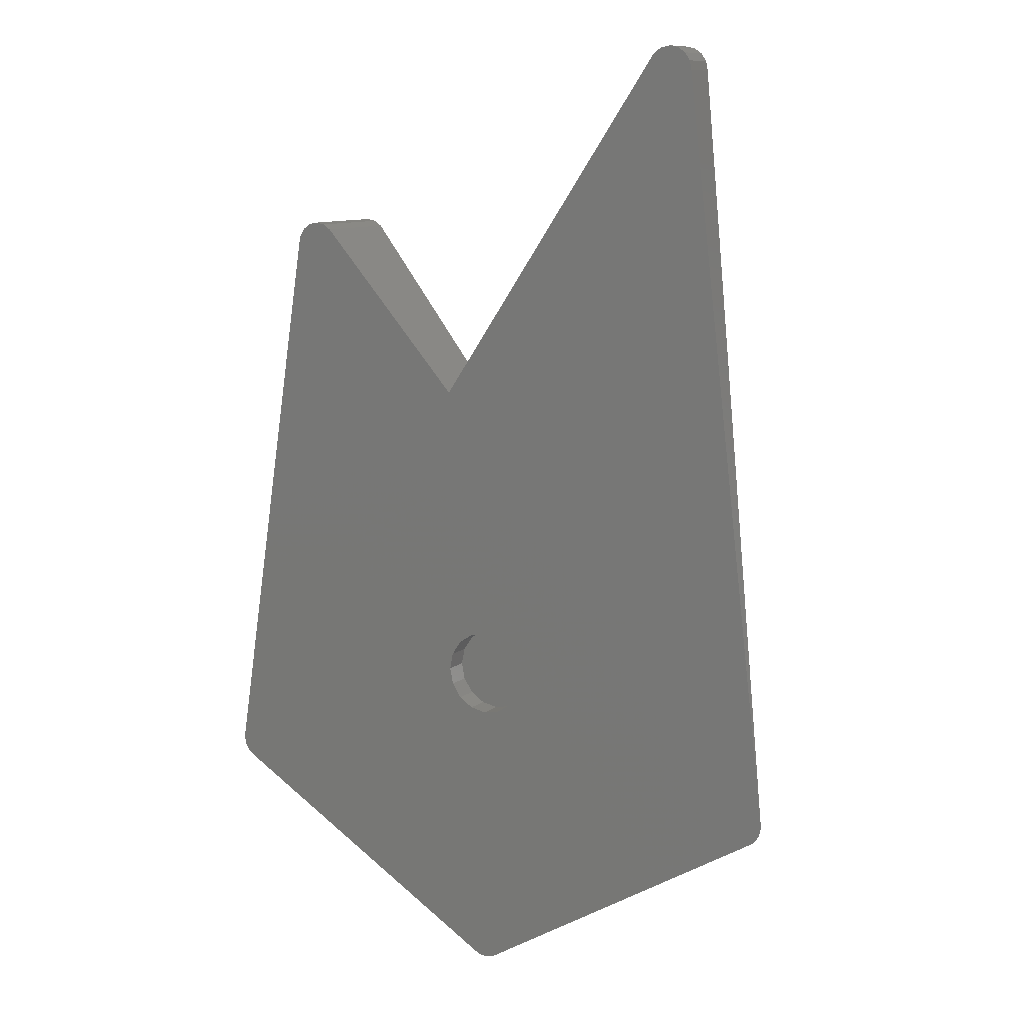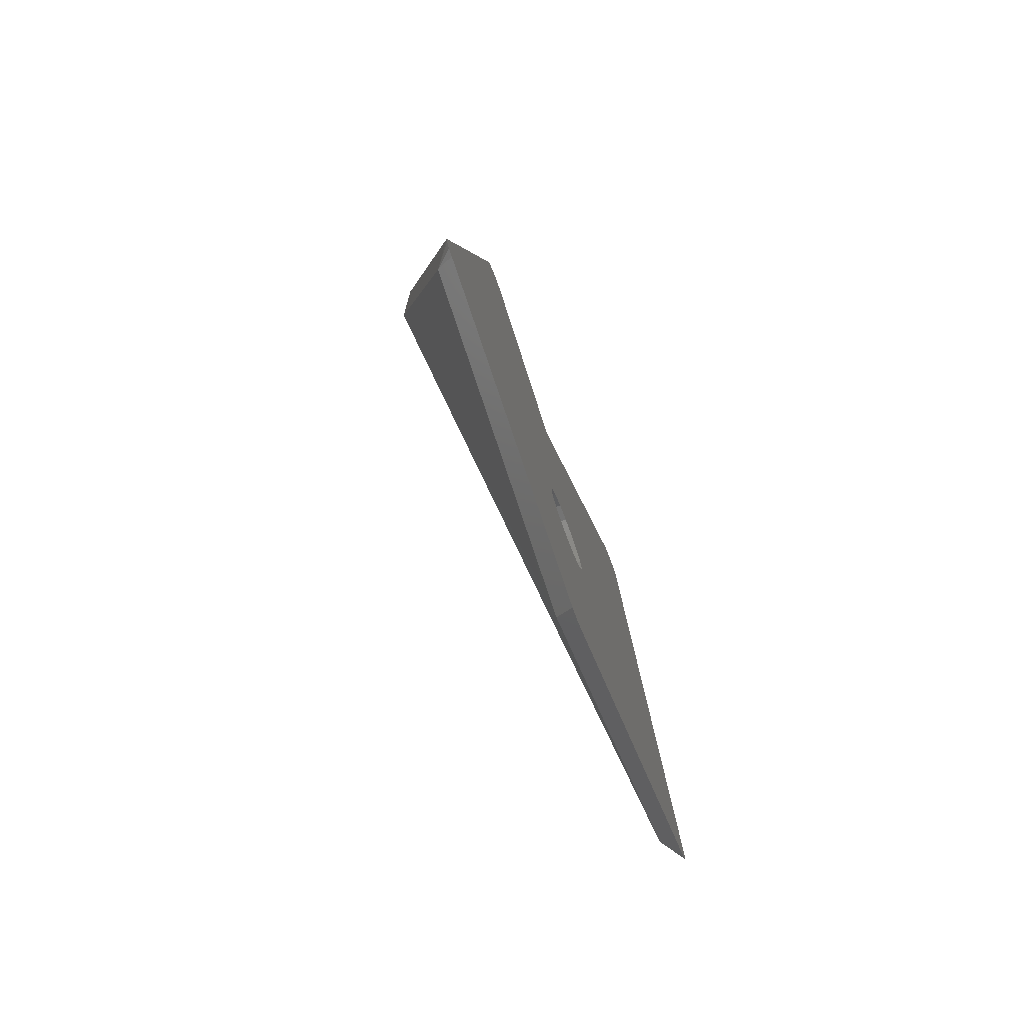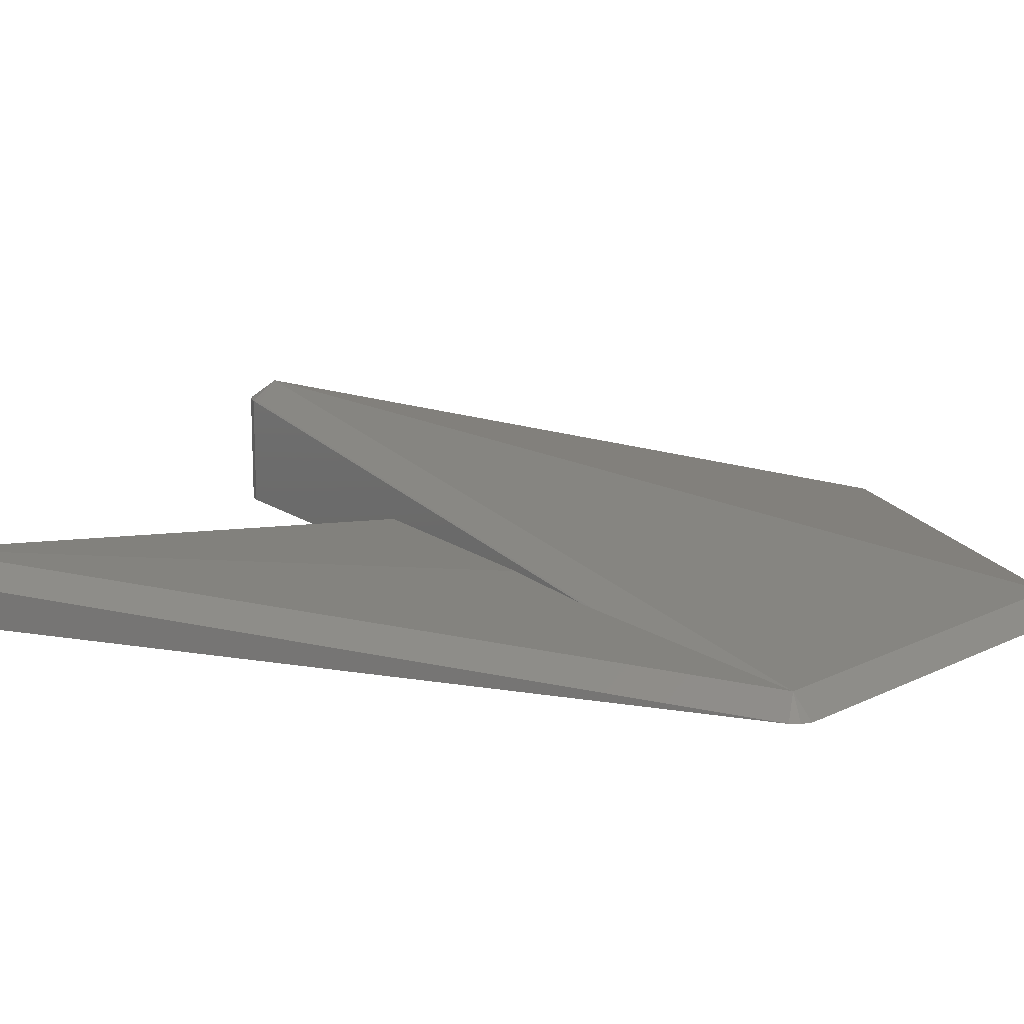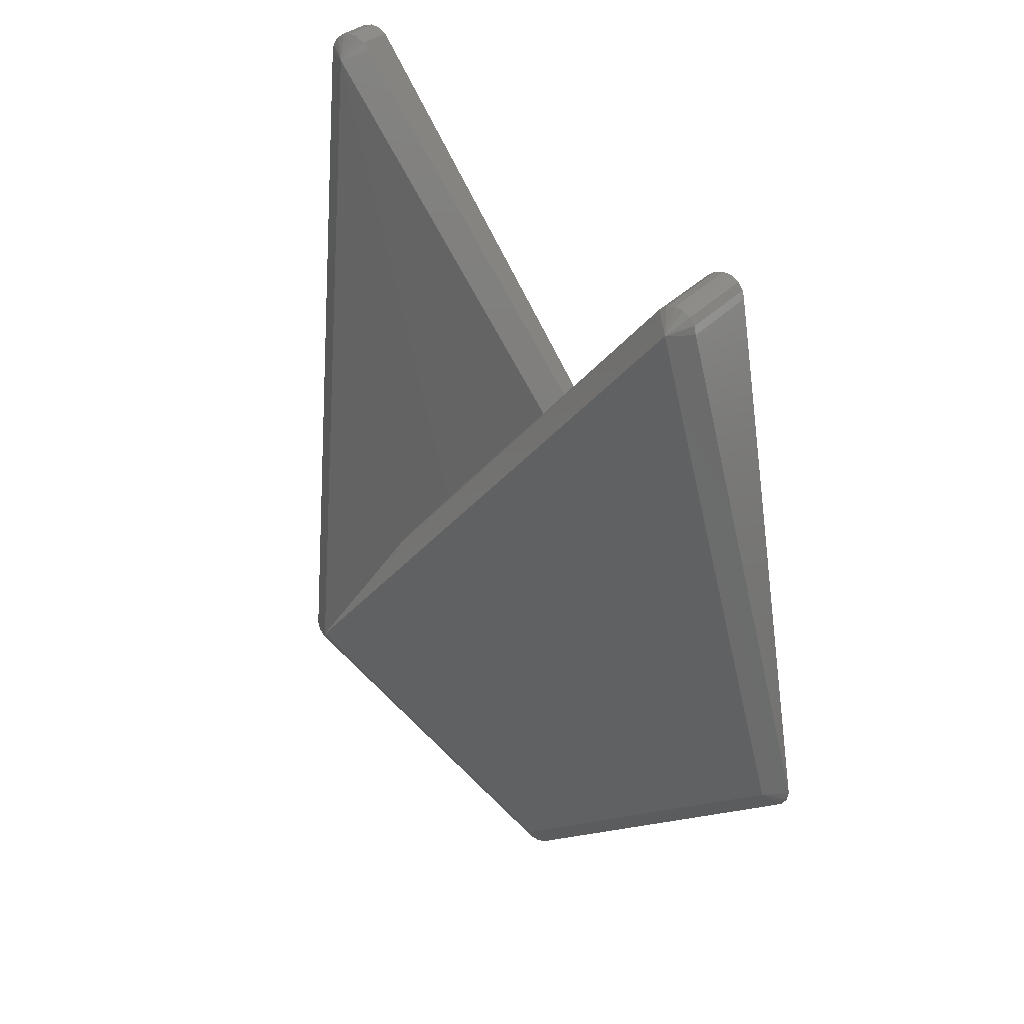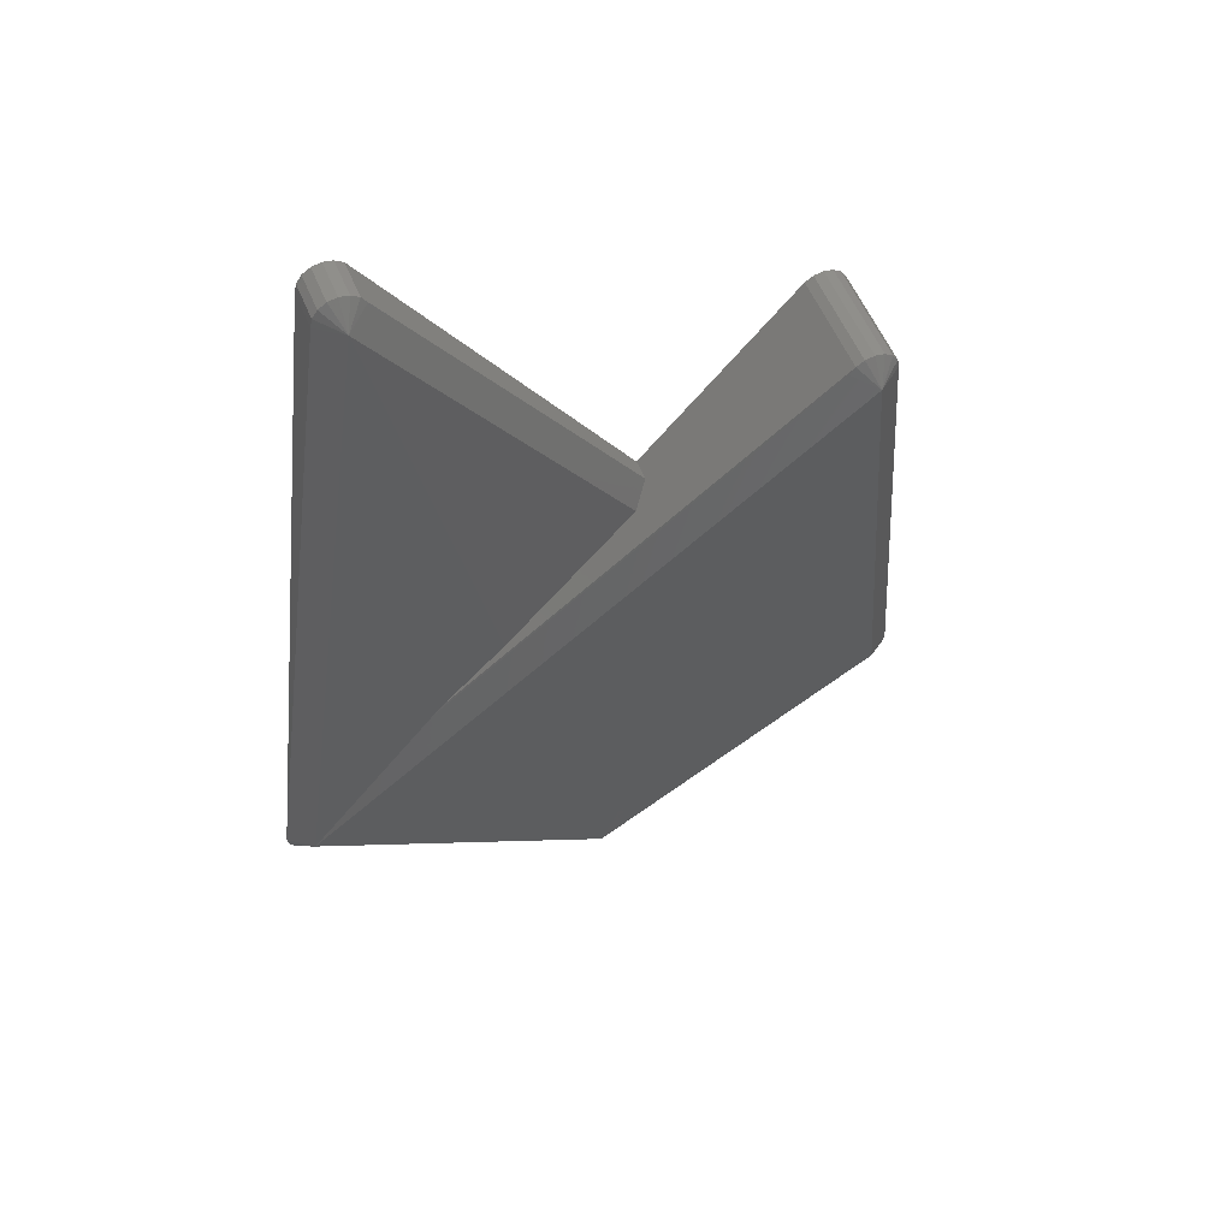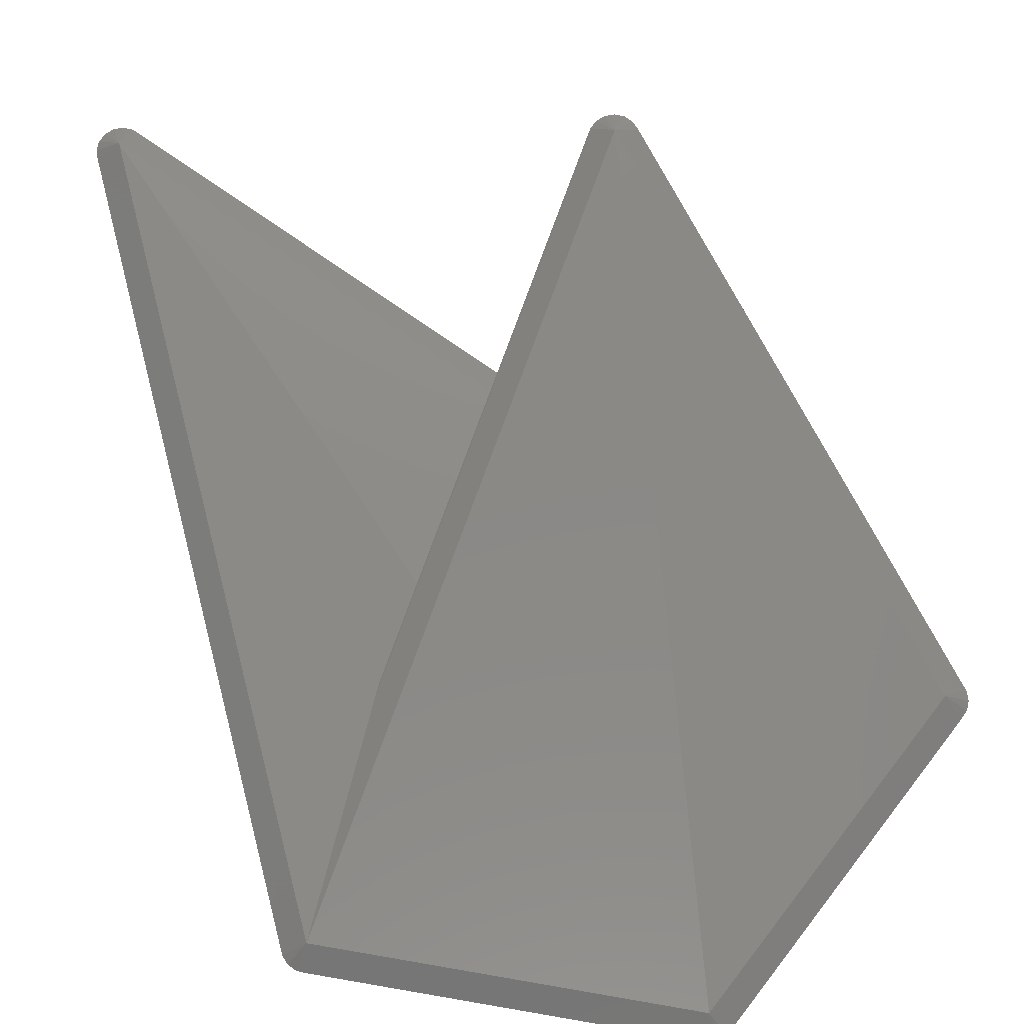
<metadata>
{"format":"stl","ext":"stl","renderer":"f3d","projection":"perspective","resolution":1024,"background":"white","views":[{"elev":10.5,"azim":-150.1,"up":"+Y"},{"elev":-76.9,"azim":110.8,"up":"+Y"},{"elev":15.7,"azim":-77.4,"up":"+Z"},{"elev":29.7,"azim":32.6,"up":"+Y"},{"elev":54.9,"azim":-22.1,"up":"+Y"},{"elev":73.5,"azim":-21.2,"up":"+Z"}]}
</metadata>
<code>
# stl→obj: 85 verts, 166 faces
v -25.4 0 1.5
v -17.78 63.5 4.675
v -19.78 63.5 3.175
v -27.4 0 0
v -27.25 -0.7654 0
v -19.63 64.27 0
v -19.19 64.91 0
v -19.78 63.5 0
v -18.55 65.35 0
v -17.78 65.5 0
v -17.01 65.35 0
v -16.37 64.91 0
v 3.656 35.47 0
v 16.37 49.67 0
v 17.01 50.11 0
v 17.78 50.26 0
v 18.55 50.11 0
v 19.19 49.67 0
v 19.63 49.03 0
v 19.78 48.26 0
v 27.4 0 0
v 27.25 -0.7654 0
v 26.81 -1.414 0
v 26.17 -1.848 0
v -1.406 6.605 0
v 0.7654 -17.09 0
v 0 -17.24 0
v -0.7654 -17.09 0
v -26.17 -1.848 0
v -26.81 -1.414 0
v 1.406 13.4 0
v 2.599 12.6 0
v -3.395 8.594 0
v 2.599 7.401 0
v 1.406 6.605 0
v -2.599 7.401 0
v 0 6.325 0
v 3.395 8.594 0
v 3.675 10 0
v 3.395 11.41 0
v 0 13.68 0
v -1.406 13.4 0
v -2.599 12.6 0
v -3.395 11.41 0
v -3.675 10 0
v -14.45 15.07 2.509
v -13.65 16.13 2.581
v -8.406 21.99 3.001
v 17.78 48.26 9.967
v 15.93 49.03 8.467
v 0 -15.24 1.5
v -19.63 64.27 3.175
v -19.19 64.91 3.175
v -18.55 65.35 3.175
v -17.78 65.5 3.175
v -17.01 65.35 3.175
v -16.37 64.91 3.175
v -15.93 64.27 3.175
v 2.307 33.96 3.198
v 3.652 35.46 1.735
v 25.4 0 1.5
v 19.78 48.26 8.467
v 19.63 49.03 8.467
v 19.19 49.67 8.467
v 18.55 50.11 8.467
v 17.78 50.26 8.467
v 17.01 50.11 8.467
v 16.37 49.67 8.467
v 3.656 35.47 1.703
v -3.675 10 2.078
v -3.395 8.594 2.078
v -2.599 7.401 2.078
v -3.395 11.41 2.078
v -2.599 12.6 2.078
v -1.406 13.4 2.078
v 0 13.68 2.078
v 1.406 13.4 2.078
v 2.599 12.6 2.078
v 3.395 11.41 2.078
v 3.675 10 2.078
v 3.395 8.594 2.078
v 2.599 7.401 2.078
v 1.406 6.605 2.078
v 0 6.325 2.078
v -1.406 6.605 2.078
f 1 2 3
f 4 1 3
f 5 1 4
f 6 7 8
f 8 7 9
f 8 9 10
f 8 10 11
f 8 11 12
f 8 12 13
f 14 15 13
f 13 15 16
f 13 16 17
f 13 17 18
f 13 18 19
f 13 19 20
f 13 20 21
f 13 21 8
f 8 21 22
f 8 22 23
f 8 23 24
f 25 24 26
f 8 26 27
f 8 27 28
f 8 28 29
f 8 29 30
f 8 30 5
f 8 5 4
f 31 8 32
f 8 33 26
f 34 24 35
f 33 36 26
f 37 24 25
f 36 25 26
f 38 24 34
f 39 24 38
f 40 24 39
f 8 24 40
f 8 40 32
f 41 8 31
f 8 41 42
f 8 42 43
f 8 43 44
f 8 44 45
f 8 45 33
f 35 24 37
f 3 8 4
f 46 47 2
f 2 47 48
f 46 2 1
f 49 50 46
f 1 49 46
f 51 49 1
f 28 51 1
f 29 28 1
f 29 1 30
f 30 1 5
f 52 6 3
f 3 6 8
f 2 52 3
f 2 53 52
f 2 54 53
f 2 55 54
f 56 55 2
f 57 56 2
f 58 57 2
f 59 60 58
f 2 59 58
f 48 59 2
f 27 51 28
f 26 51 27
f 26 24 61
f 51 26 61
f 24 23 61
f 23 22 61
f 22 21 61
f 61 21 62
f 49 61 62
f 62 21 20
f 63 62 20
f 19 63 20
f 64 63 19
f 18 64 19
f 64 18 65
f 65 18 17
f 65 17 66
f 66 17 16
f 66 16 67
f 67 16 15
f 67 15 68
f 68 15 14
f 14 13 68
f 68 13 69
f 68 69 60
f 60 59 68
f 59 48 68
f 48 47 68
f 57 69 13
f 12 57 13
f 57 12 56
f 56 12 11
f 56 11 55
f 55 11 10
f 55 10 54
f 54 10 9
f 54 9 53
f 53 9 7
f 53 7 52
f 52 7 6
f 70 71 33
f 45 70 33
f 71 72 36
f 33 71 36
f 44 73 70
f 45 44 70
f 43 74 73
f 44 43 73
f 42 75 74
f 43 42 74
f 41 76 75
f 42 41 75
f 31 77 76
f 41 31 76
f 32 78 77
f 31 32 77
f 79 78 40
f 40 78 32
f 80 79 39
f 39 79 40
f 80 39 81
f 81 39 38
f 81 38 82
f 82 38 34
f 82 34 83
f 83 34 35
f 83 35 84
f 84 35 37
f 84 37 85
f 85 37 25
f 85 25 72
f 72 25 36
f 50 68 47
f 46 50 47
f 49 68 50
f 49 67 68
f 49 66 67
f 65 66 49
f 64 65 49
f 63 64 49
f 62 63 49
f 61 49 51
f 58 60 69
f 57 58 69
f 74 75 73
f 73 75 76
f 73 76 77
f 73 77 78
f 73 78 79
f 73 79 80
f 73 80 81
f 73 81 82
f 73 82 83
f 73 83 84
f 73 84 85
f 73 85 72
f 73 72 71
f 73 71 70

</code>
